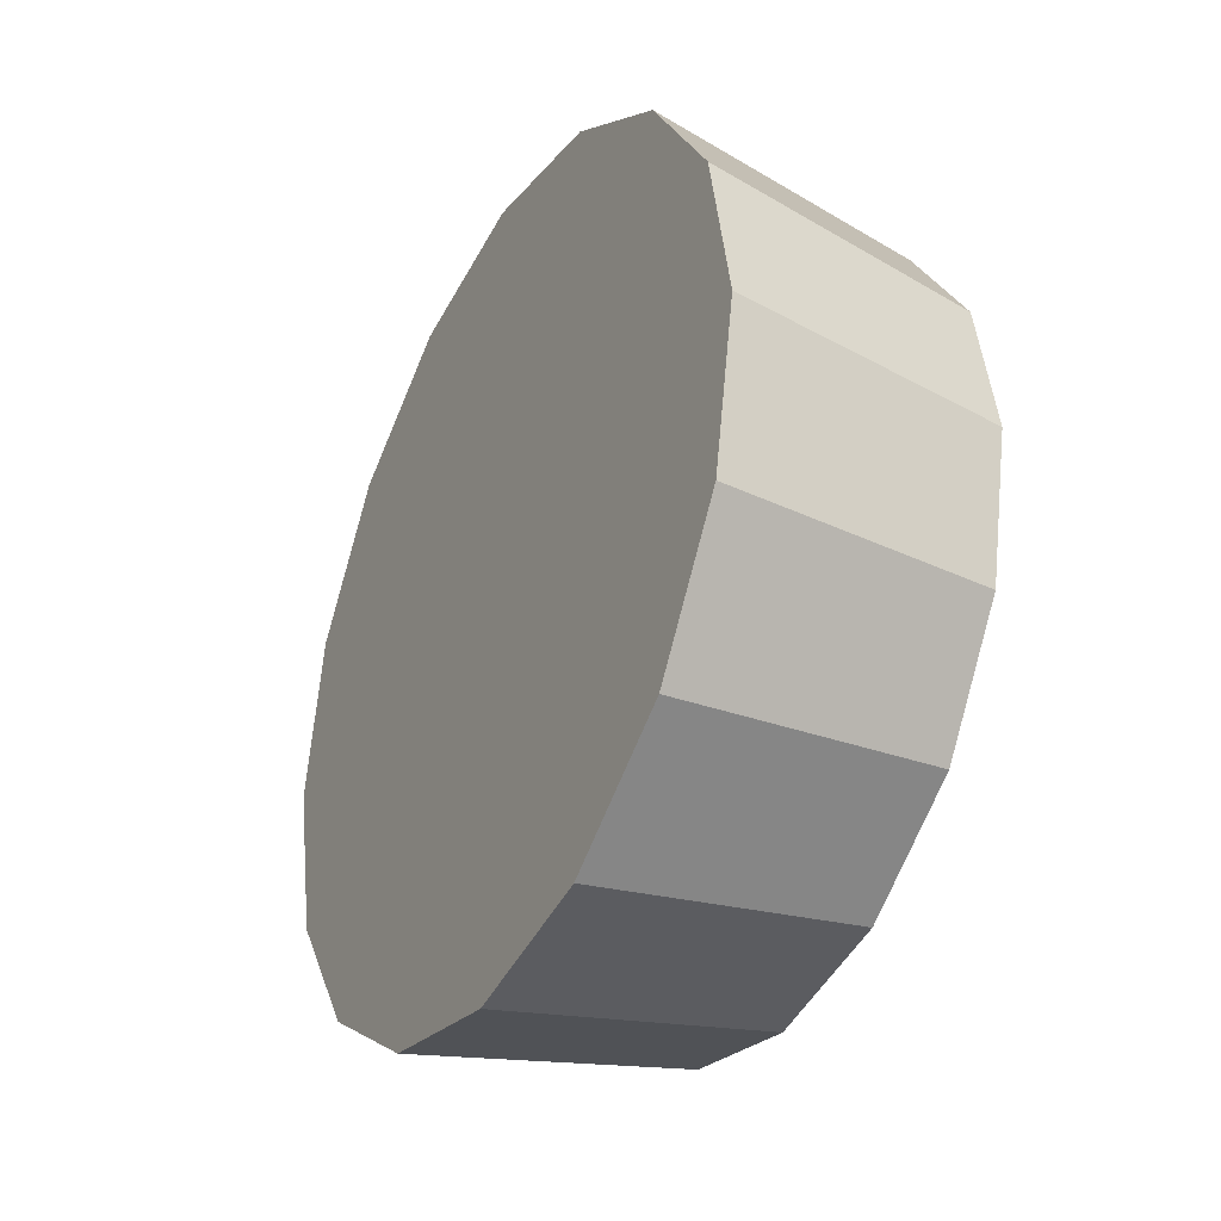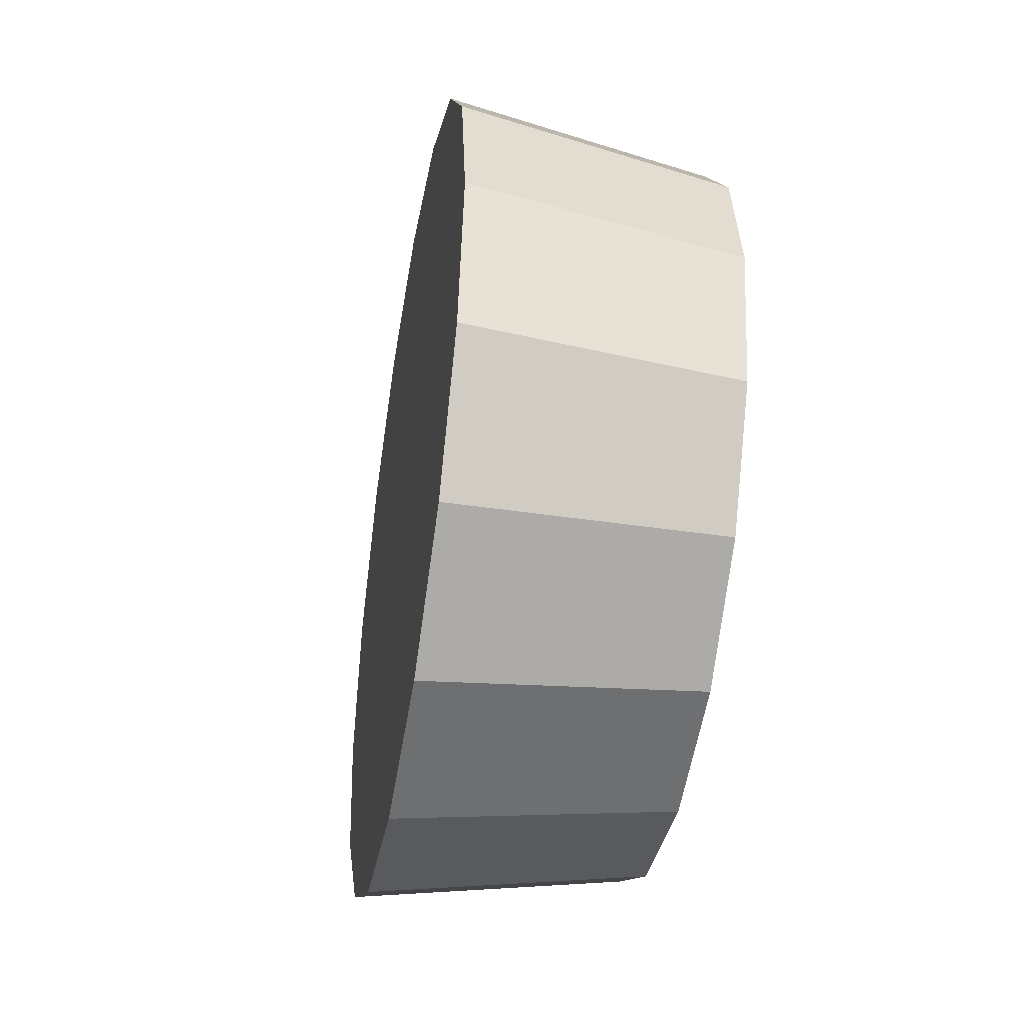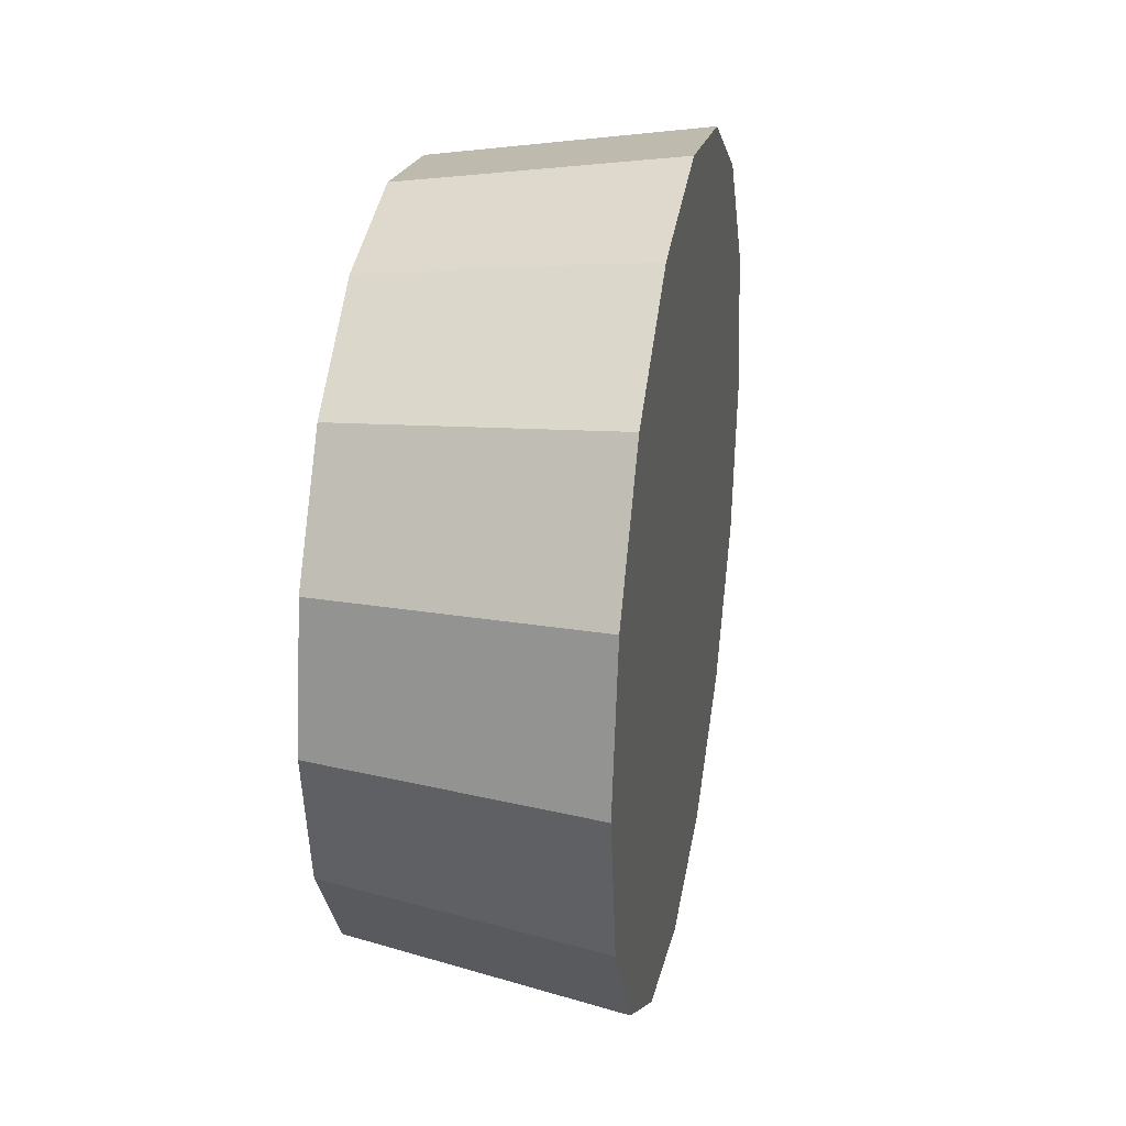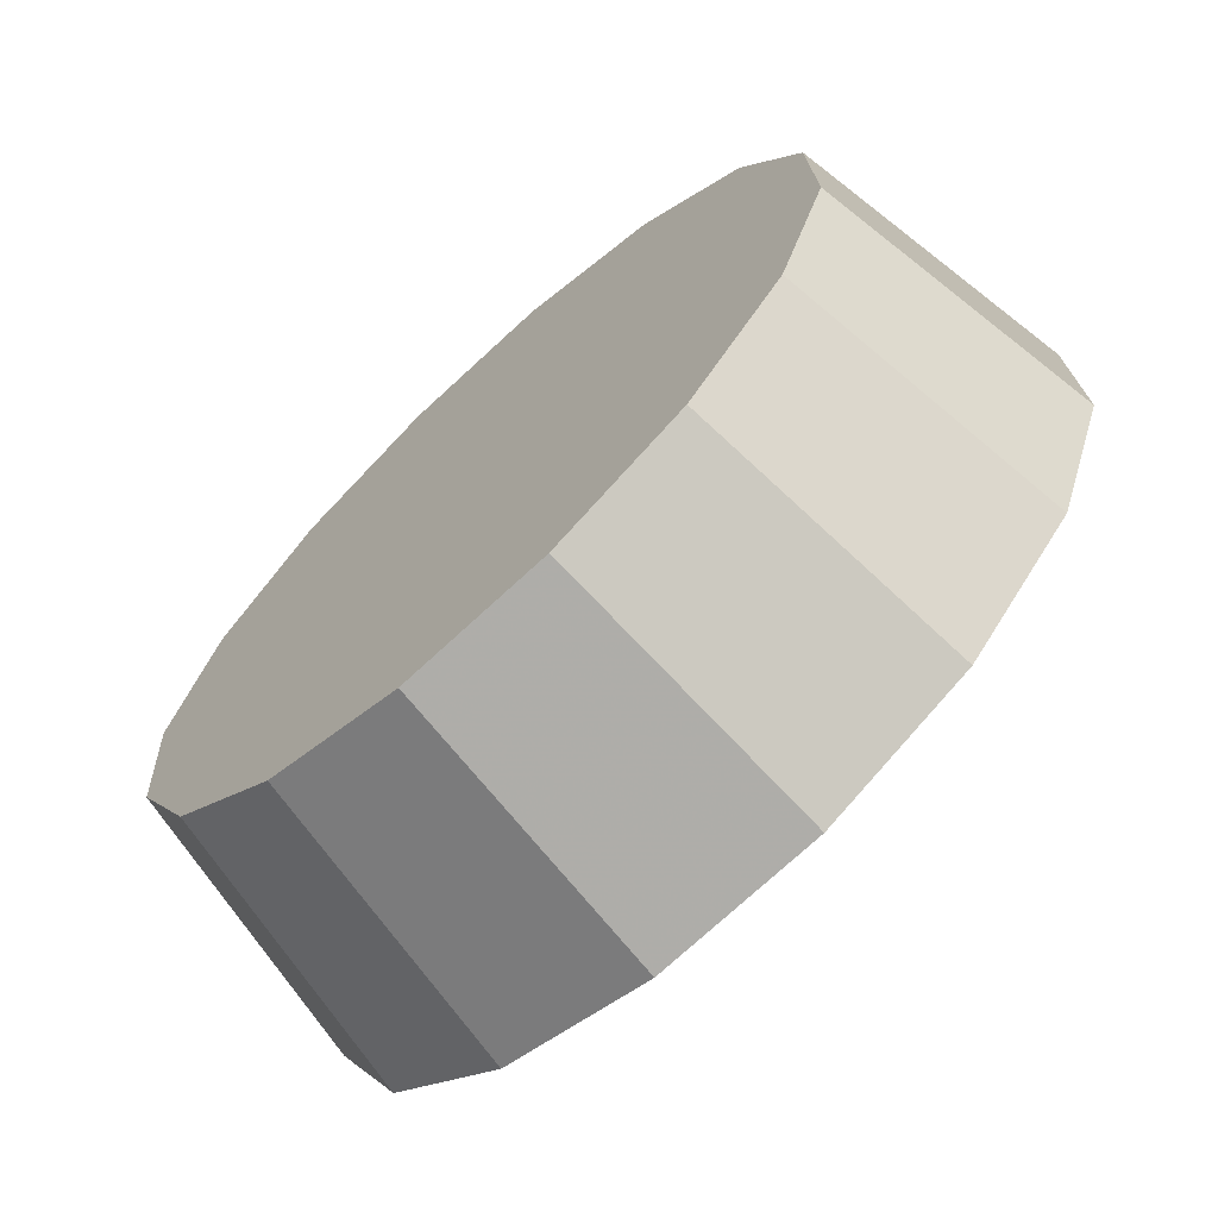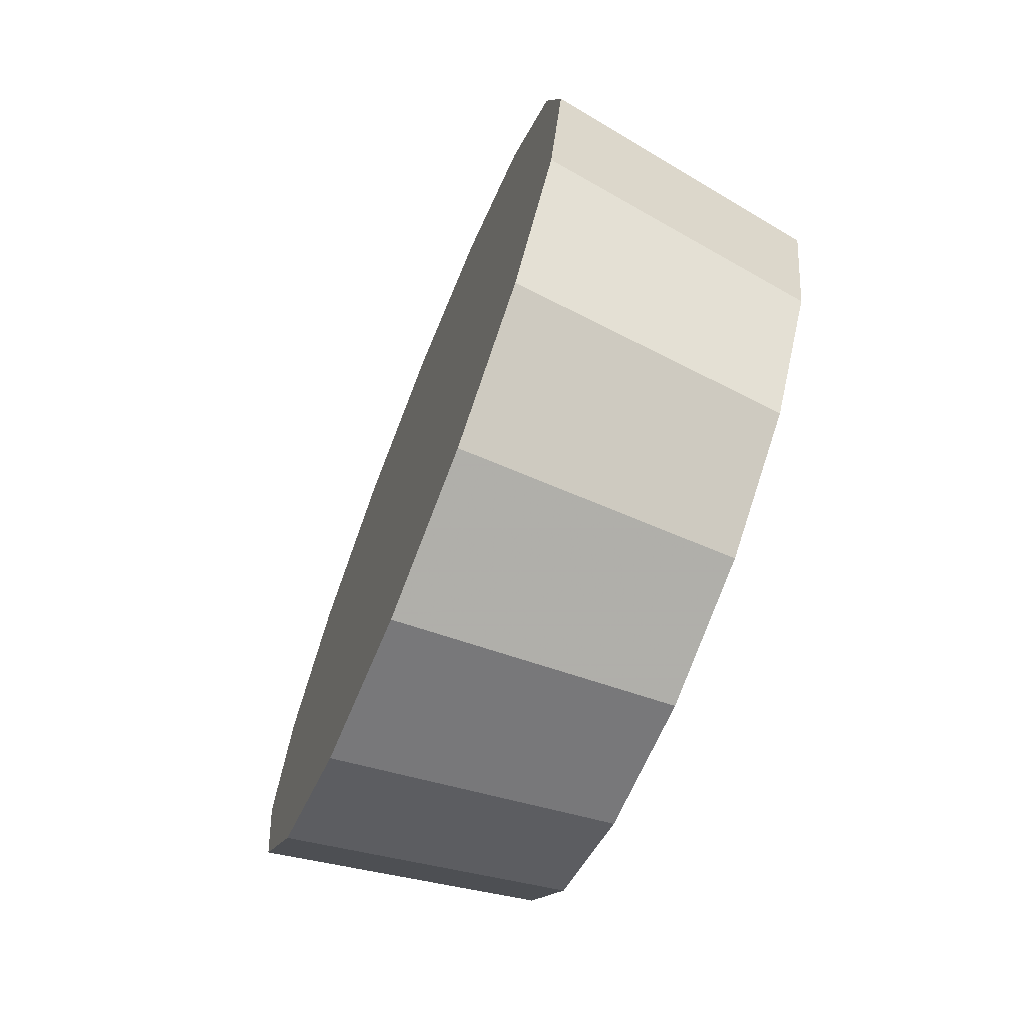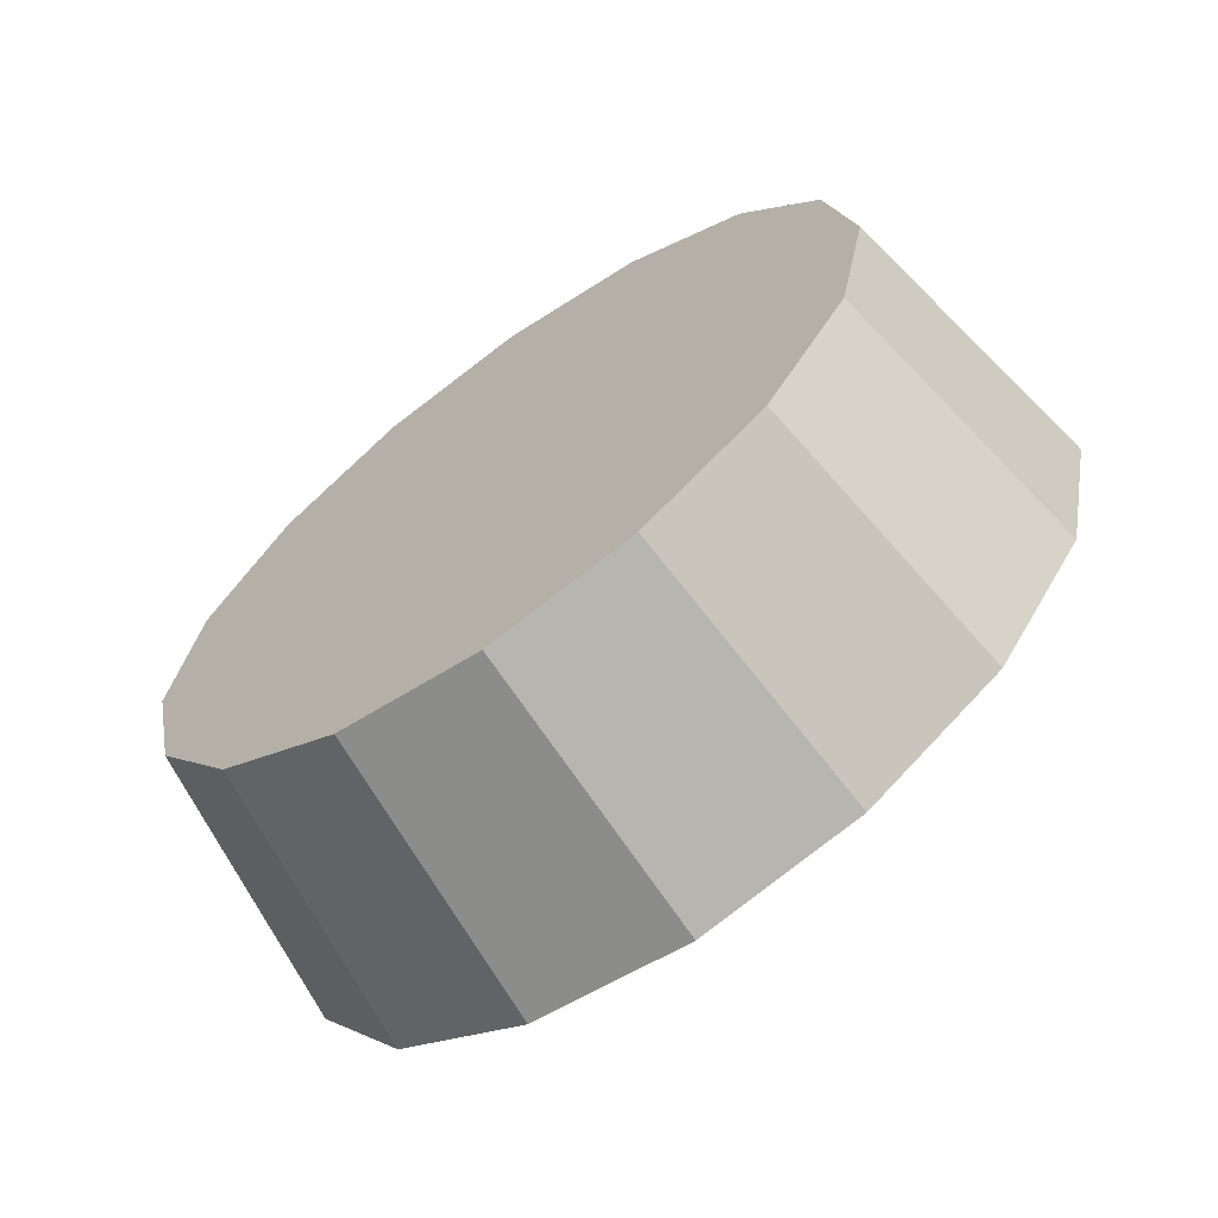
<metadata>
{"format":"obj","ext":"obj","renderer":"f3d","projection":"perspective","resolution":1024,"background":"white","views":[{"elev":-34.9,"azim":-160.6,"up":"+Y"},{"elev":-44.6,"azim":-142.6,"up":"+Y"},{"elev":29.5,"azim":57.4,"up":"+Y"},{"elev":26.3,"azim":6.1,"up":"+Z"},{"elev":-70.9,"azim":-154.7,"up":"+Y"},{"elev":-66.6,"azim":-7.2,"up":"+Y"}]}
</metadata>
<code>
v 2.256 0.1497 2.918
v 2.251 0.1815 2.914
v 2.238 0.2084 2.902
v 2.219 0.2264 2.883
v 2.195 0.2327 2.862
v 2.172 0.2264 2.84
v 2.152 0.2084 2.822
v 2.139 0.1815 2.81
v 2.135 0.1497 2.805
v 2.139 0.1179 2.81
v 2.152 0.09102 2.822
v 2.172 0.07303 2.84
v 2.195 0.06672 2.862
v 2.219 0.07303 2.883
v 2.238 0.09102 2.902
v 2.251 0.1179 2.914
v 2.195 0.1497 2.862
v 2.195 0.1497 2.862
v 2.195 0.1497 2.862
v 2.195 0.1497 2.862
v 2.195 0.1497 2.862
v 2.195 0.1497 2.862
v 2.195 0.1497 2.862
v 2.195 0.1497 2.862
v 2.195 0.1497 2.862
v 2.195 0.1497 2.862
v 2.195 0.1497 2.862
v 2.195 0.1497 2.862
v 2.195 0.1497 2.862
v 2.195 0.1497 2.862
v 2.195 0.1497 2.862
v 2.195 0.1497 2.862
v 2.213 0.1497 2.952
v 2.208 0.1781 2.948
v 2.197 0.2022 2.937
v 2.179 0.2183 2.921
v 2.158 0.2239 2.902
v 2.137 0.2183 2.882
v 2.12 0.2022 2.866
v 2.108 0.1781 2.855
v 2.104 0.1497 2.851
v 2.108 0.1213 2.855
v 2.12 0.09722 2.866
v 2.137 0.08113 2.882
v 2.158 0.07548 2.902
v 2.179 0.08113 2.921
v 2.197 0.09722 2.937
v 2.208 0.1213 2.948
v 2.158 0.1497 2.902
v 2.158 0.1497 2.902
v 2.158 0.1497 2.902
v 2.158 0.1497 2.902
v 2.158 0.1497 2.902
v 2.158 0.1497 2.902
v 2.158 0.1497 2.902
v 2.158 0.1497 2.902
v 2.158 0.1497 2.902
v 2.158 0.1497 2.902
v 2.158 0.1497 2.902
v 2.158 0.1497 2.902
v 2.158 0.1497 2.902
v 2.158 0.1497 2.902
v 2.158 0.1497 2.902
v 2.158 0.1497 2.902
f 33 34 49
f 49 34 50
f 34 35 50
f 50 35 51
f 35 36 51
f 51 36 52
f 36 37 52
f 52 37 53
f 37 38 53
f 53 38 54
f 38 39 54
f 54 39 55
f 39 40 55
f 55 40 56
f 40 41 56
f 56 41 57
f 41 42 57
f 57 42 58
f 42 43 58
f 58 43 59
f 43 44 59
f 59 44 60
f 44 45 60
f 60 45 61
f 45 46 61
f 61 46 62
f 46 47 62
f 62 47 63
f 47 48 63
f 63 48 64
f 48 33 64
f 64 33 49
f 2 1 17
f 2 17 18
f 3 2 18
f 3 18 19
f 4 3 19
f 4 19 20
f 5 4 20
f 5 20 21
f 6 5 21
f 6 21 22
f 7 6 22
f 7 22 23
f 8 7 23
f 8 23 24
f 9 8 24
f 9 24 25
f 10 9 25
f 10 25 26
f 11 10 26
f 11 26 27
f 12 11 27
f 12 27 28
f 13 12 28
f 13 28 29
f 14 13 29
f 14 29 30
f 15 14 30
f 15 30 31
f 16 15 31
f 16 31 32
f 1 16 32
f 1 32 17
f 49 50 17
f 17 50 18
f 50 51 18
f 18 51 19
f 51 52 19
f 19 52 20
f 52 53 20
f 20 53 21
f 53 54 21
f 21 54 22
f 54 55 22
f 22 55 23
f 55 56 23
f 23 56 24
f 56 57 24
f 24 57 25
f 57 58 25
f 25 58 26
f 58 59 26
f 26 59 27
f 59 60 27
f 27 60 28
f 60 61 28
f 28 61 29
f 61 62 29
f 29 62 30
f 62 63 30
f 30 63 31
f 63 64 31
f 31 64 32
f 64 49 32
f 32 49 17
f 1 2 33
f 33 2 34
f 2 3 34
f 34 3 35
f 3 4 35
f 35 4 36
f 4 5 36
f 36 5 37
f 5 6 37
f 37 6 38
f 6 7 38
f 38 7 39
f 7 8 39
f 39 8 40
f 8 9 40
f 40 9 41
f 9 10 41
f 41 10 42
f 10 11 42
f 42 11 43
f 11 12 43
f 43 12 44
f 12 13 44
f 44 13 45
f 13 14 45
f 45 14 46
f 14 15 46
f 46 15 47
f 15 16 47
f 47 16 48
f 16 1 48
f 48 1 33

</code>
